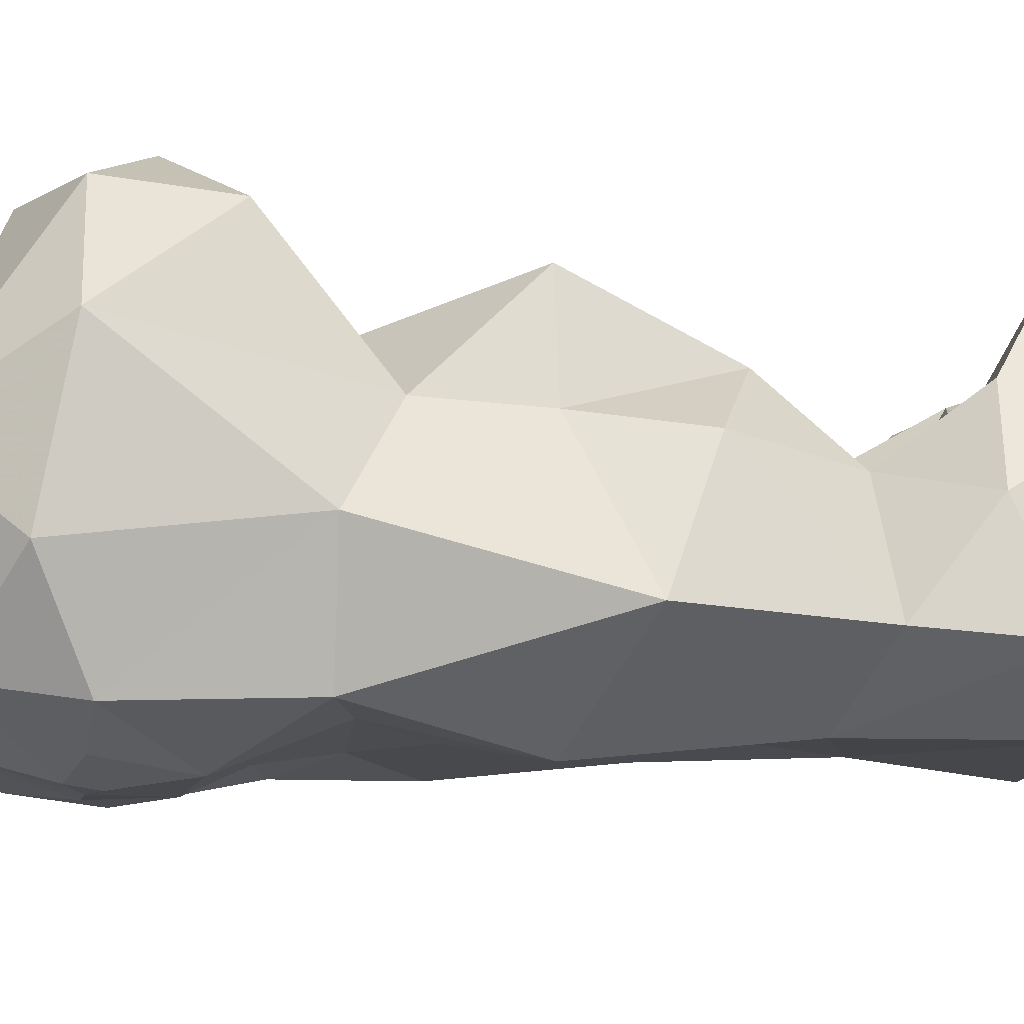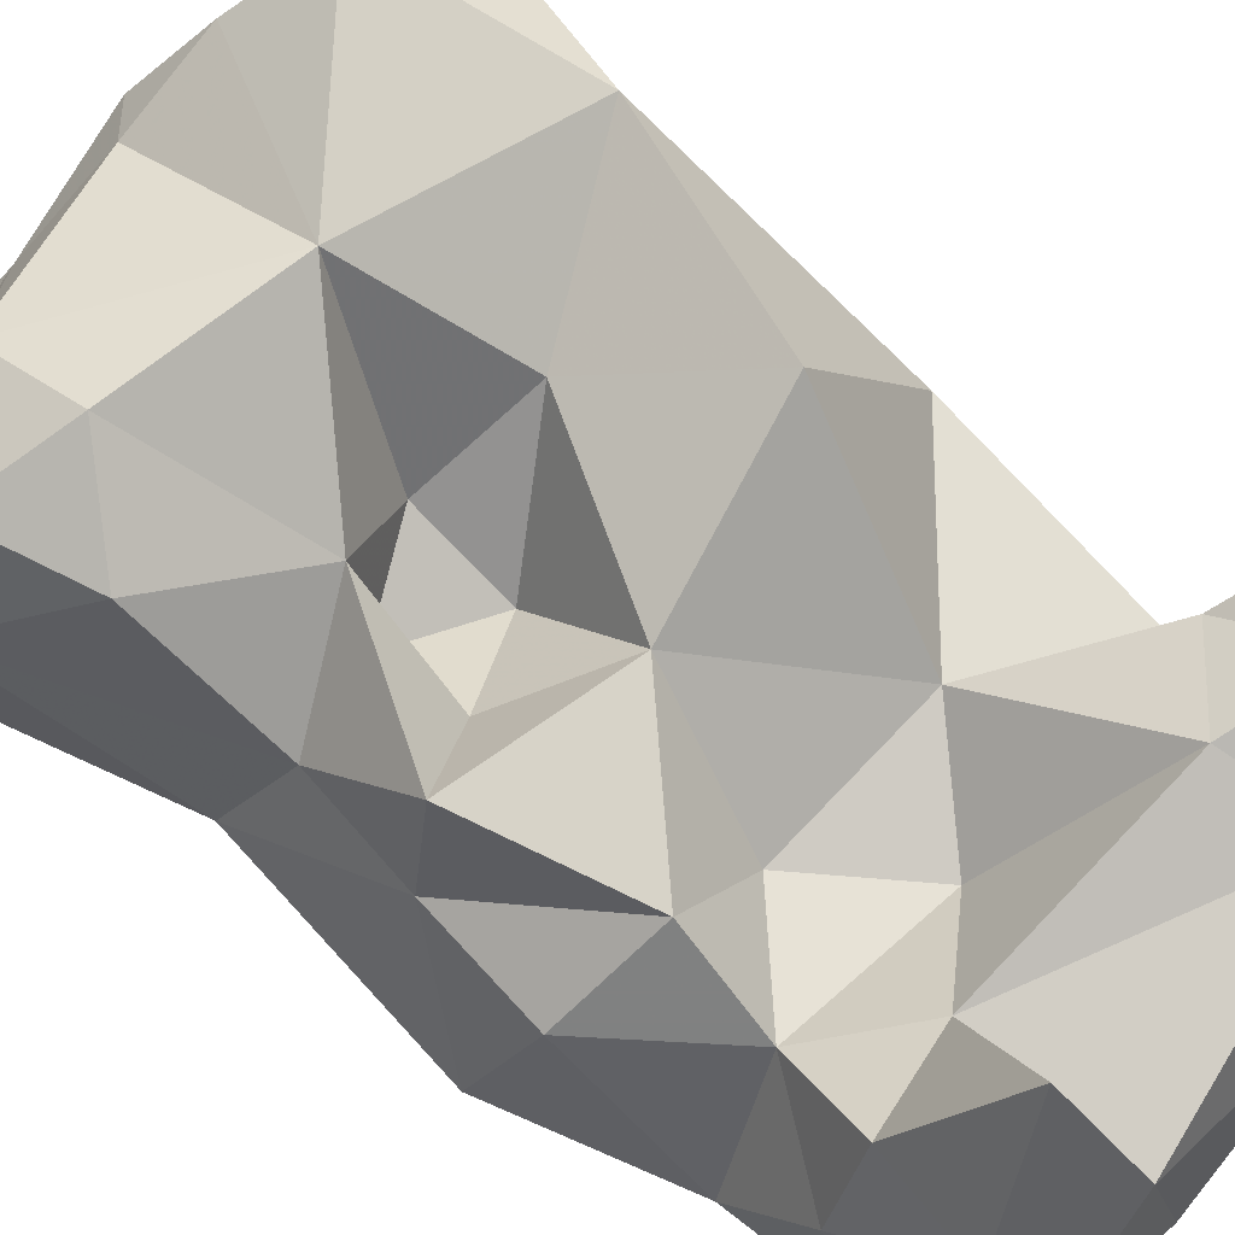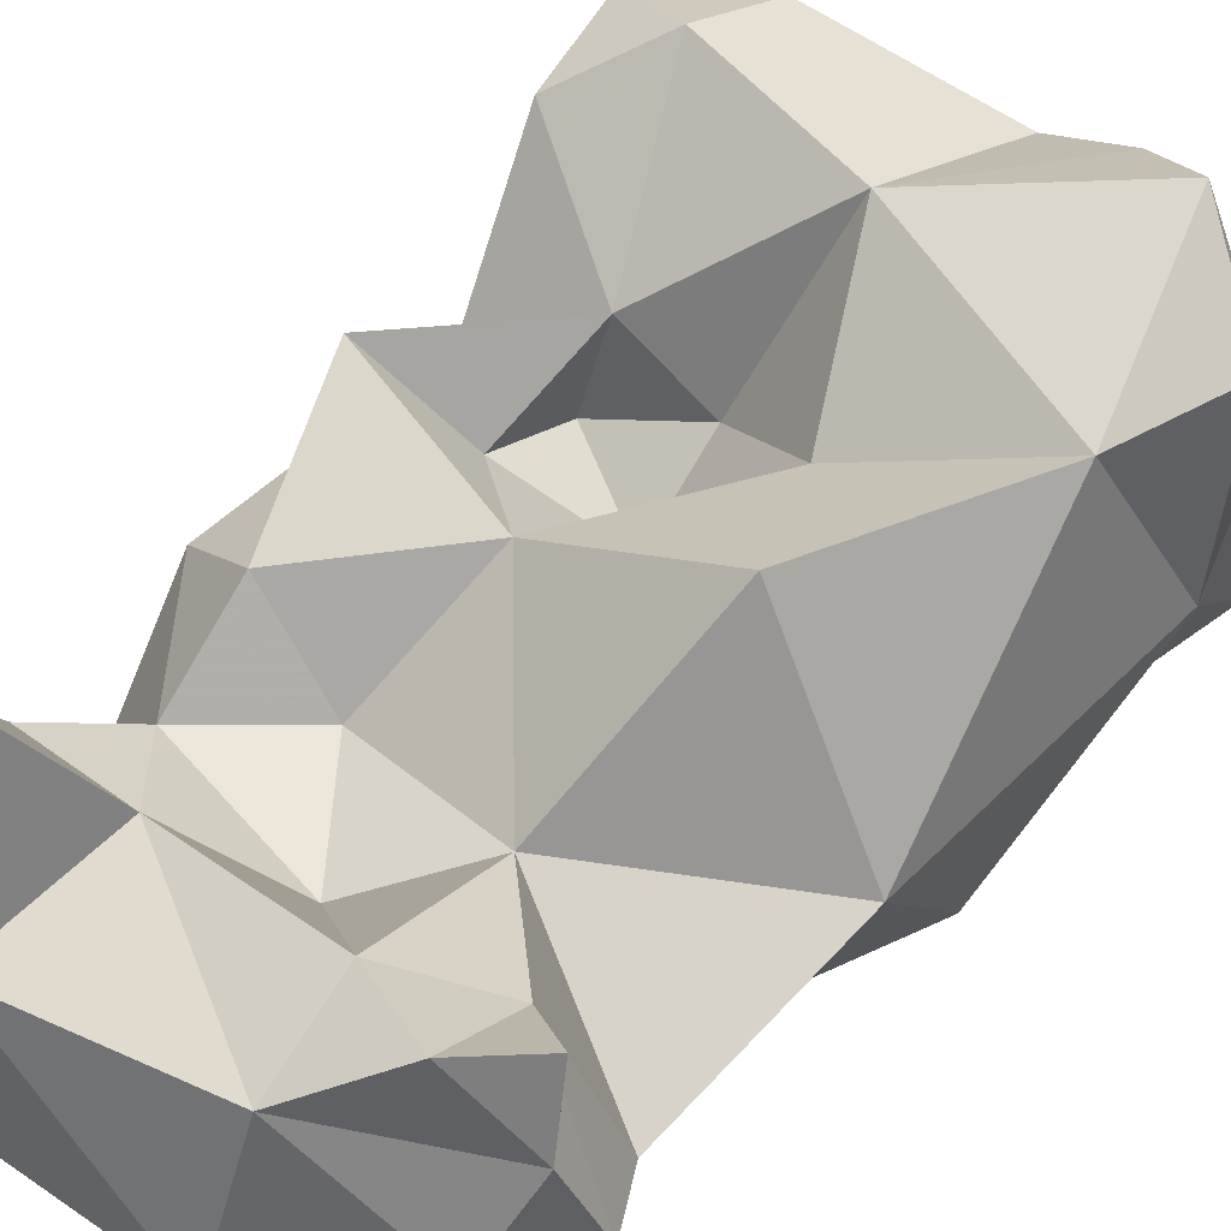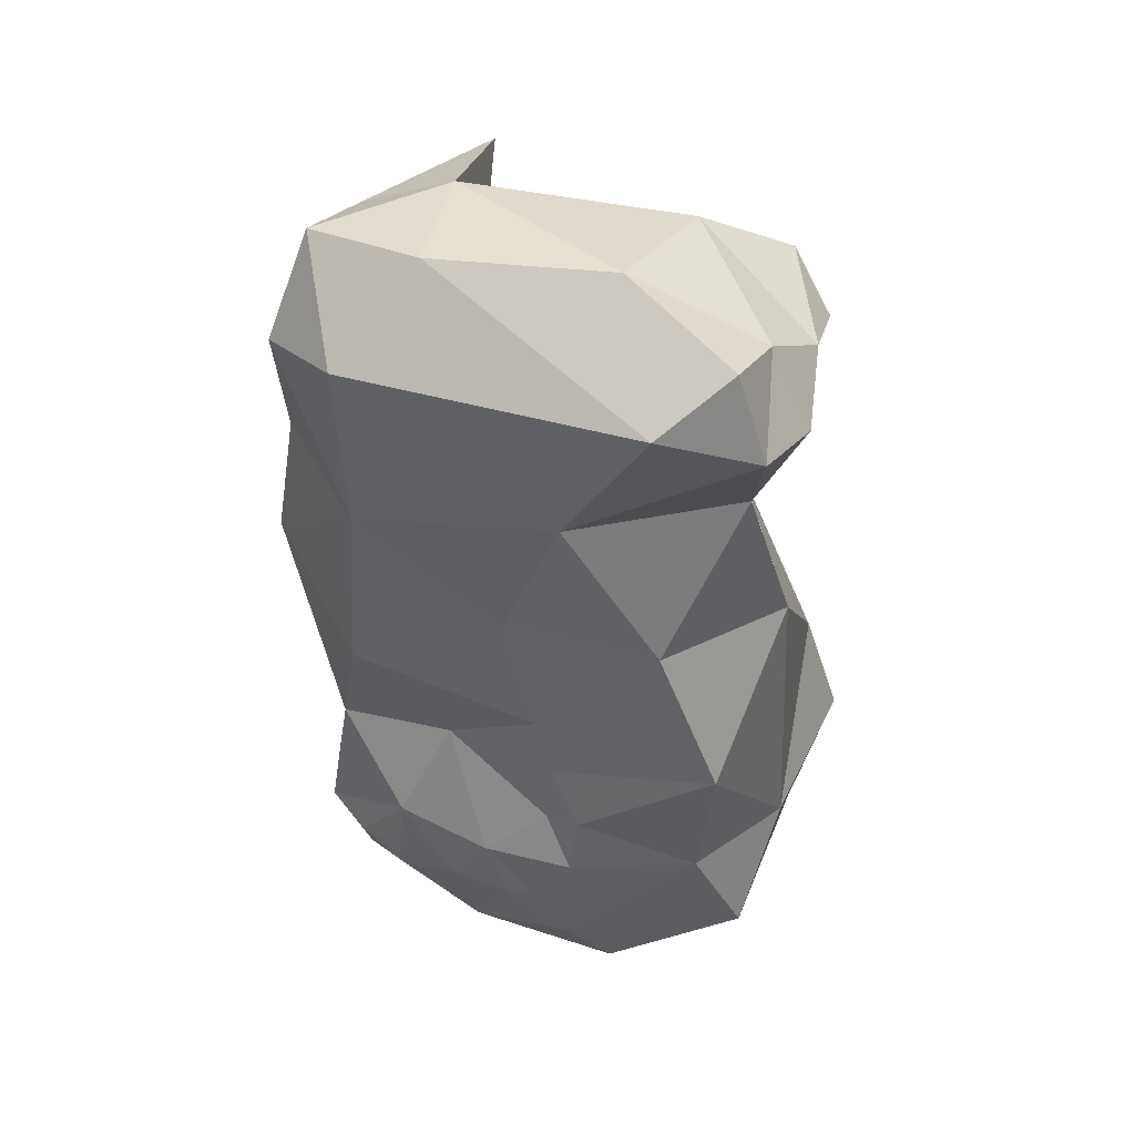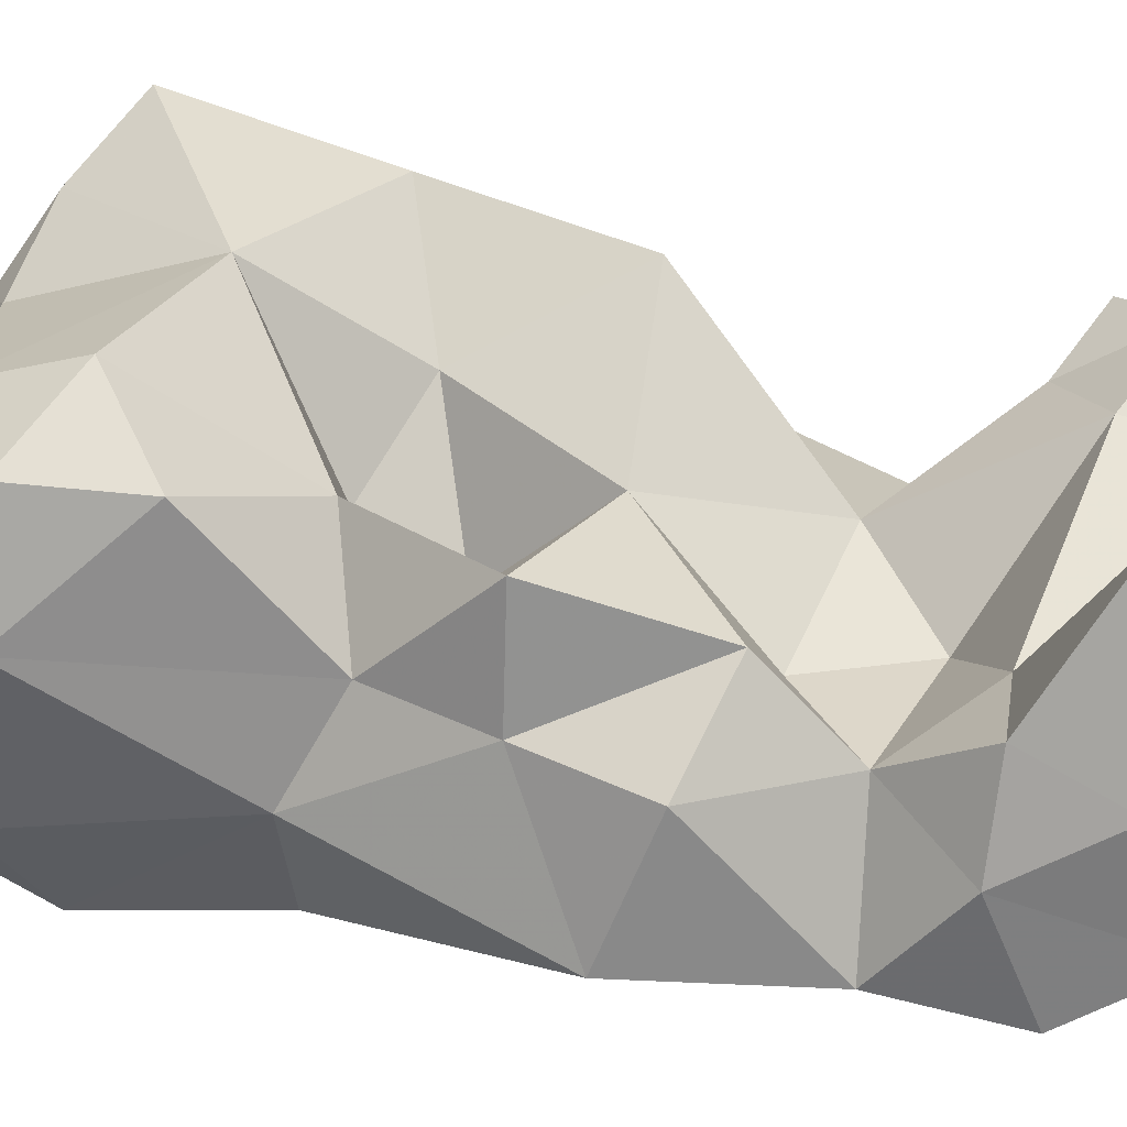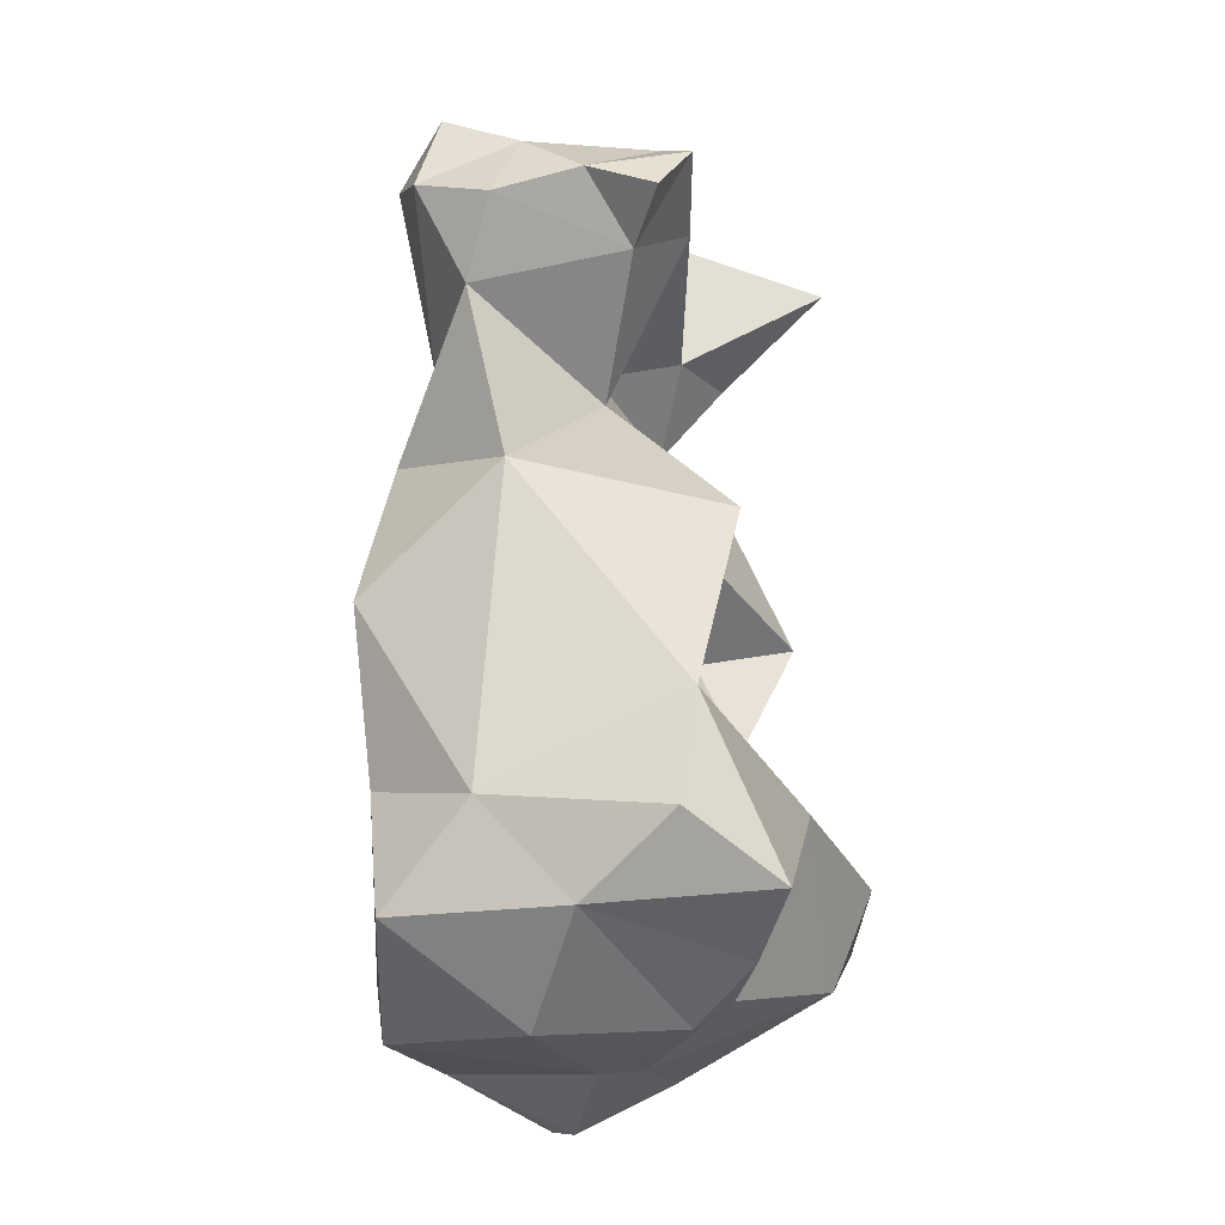
<metadata>
{"format":"obj","ext":"obj","renderer":"f3d","projection":"perspective","resolution":1024,"background":"white","views":[{"elev":-12.5,"azim":-96.0,"up":"+Y"},{"elev":66.5,"azim":-55.4,"up":"+Y"},{"elev":49.5,"azim":36.7,"up":"+Y"},{"elev":49.0,"azim":23.1,"up":"+Z"},{"elev":35.4,"azim":-78.0,"up":"+Y"},{"elev":-19.0,"azim":108.9,"up":"+Z"}]}
</metadata>
<code>
v -0.217 -0.2951 -0.2781
v -0.08938 -0.4062 -0.1802
v 0.04164 -0.4088 -0.2387
v -0.08966 -0.4156 -0.2383
v 0.01465 -0.234 -0.3739
v 0.04442 -0.3806 -0.1506
v -0.2071 -0.2211 0.1052
v -0.09009 -0.4118 -0.2618
v 0.01762 -0.4074 -0.2547
v 0.03306 -0.1167 -0.3274
v 0.06714 -0.1396 -0.3527
v -0.1802 -0.08507 -0.1622
v -0.02123 -0.2059 -0.3684
v -0.2307 -0.3251 0.06781
v -0.08958 -0.289 -0.407
v 0.1932 -0.09498 -0.1262
v -0.08263 -0.1406 -0.09994
v 0.07671 -0.3851 -0.1407
v -0.1242 -0.3212 -0.4
v 0.2188 -0.3314 -0.2856
v -0.003061 -0.359 0.07371
v 0.1063 -0.3736 -0.3582
v -0.1793 -0.3776 -0.2426
v 0.02945 -0.3677 -0.03677
v 0.1615 -0.03703 -0.2727
v 0.06819 -0.3973 -0.3034
v -0.03042 -0.3785 -0.362
v -0.03668 -0.4109 -0.2506
v -0.005161 -0.4076 -0.1946
v -0.1712 -0.2257 -0.3571
v -0.136 -0.4011 -0.2471
v -0.1523 -0.3635 -0.3265
v 0.2082 -0.2411 0.06618
v 0.04596 -0.3719 -0.09273
v 0.1965 -0.369 -0.03273
v -0.05585 -0.366 -0.09262
v 0.1038 -0.07856 -0.3128
v 0.215 -0.1791 -0.2856
v 0.01867 -0.05759 -0.1841
v 0.07375 -0.3964 -0.1951
v 0.1803 -0.3566 -0.1806
v -0.197 -0.271 -0.11
v -0.13 -0.3835 0.3373
v -0.2274 -0.1662 -0.2543
v 0.139 -0.2415 -0.363
v -0.112 -0.07567 -0.2993
v 0.227 -0.255 -0.2017
v -0.1602 -0.3702 -0.1102
v -0.127 -0.3999 0.01921
v 0.1384 -0.3624 0.09848
v 0.05712 -0.2123 0.1669
v 0.1275 -0.3733 0.3564
v 0.1097 -0.0837 0.04122
v 0.05918 -0.1455 -0.0781
v -0.03321 -0.149 0.04917
v -0.1695 -0.1158 0.01323
v 0.1812 -0.2878 0.2329
v 0.07947 -0.1553 0.3833
v 0.05318 -0.369 0.224
v 0.1417 -0.1596 0.2611
v 0.1739 -0.2443 0.3575
v 0.06594 -0.2788 0.4206
v -0.1075 -0.2003 0.392
v -0.204 -0.2526 0.2678
v -0.1939 -0.07898 -0.2544
v -0.1208 -0.04255 -0.2156
v 0.2015 -0.3267 0.3178
v 0.1715 -0.3166 0.391
v 0.2135 -0.2557 0.2937
v 0.1933 -0.1837 0.3135
v 0.1455 -0.1079 0.3383
v 0.0737 -0.1328 0.3025
v 0.1853 -0.1246 0.2915
v 0.229 -0.09781 -0.2232
v -0.02221 -0.239 -0.04249
v -0.1014 -0.186 -0.01329
v -0.1882 -0.2075 0.01449
v -0.1678 -0.1967 -0.07117
v -0.09458 -0.2143 -0.08388
v -0.01955 -0.1928 -0.1109
v -0.1928 -0.2889 0.385
v -0.08505 -0.3089 0.4075
v -0.2079 -0.3393 0.306
v -0.1237 -0.3835 0.1779
v -0.2031 -0.3312 0.2071
v -0.1905 -0.2025 0.3468
v -0.09385 -0.1931 0.2679
v -0.0711 -0.232 0.1441
v -0.1329 -0.07179 0.3337
v -0.1731 -0.178 0.2719
v -0.1453 -0.2295 0.2015
v -0.1367 -0.1665 0.1331
v -0.01627 -0.2468 0.2289
f 20 26 22
f 45 20 22
f 5 45 22
f 55 76 56
f 55 56 92
f 26 20 41
f 91 92 7
f 88 92 91
f 87 93 91
f 24 49 36
f 21 49 24
f 52 67 68
f 61 68 67
f 54 39 80
f 35 41 47
f 51 55 88
f 6 18 34
f 47 33 35
f 47 16 33
f 30 44 65
f 46 30 65
f 60 72 71
f 71 58 70
f 72 58 71
f 89 86 63
f 89 90 86
f 36 49 48
f 77 78 42
f 7 92 77
f 91 85 64
f 43 82 81
f 43 52 82
f 59 52 43
f 82 52 62
f 21 84 49
f 7 14 85
f 84 85 14
f 84 14 49
f 6 36 29
f 36 2 29
f 28 29 2
f 28 9 29
f 80 75 54
f 82 63 81
f 89 87 90
f 89 63 87
f 92 56 77
f 90 91 64
f 87 91 90
f 72 87 58
f 72 93 87
f 72 51 93
f 72 60 51
f 60 57 51
f 84 21 59
f 51 88 93
f 88 91 93
f 63 82 62
f 39 16 25
f 39 25 37
f 27 22 26
f 5 22 27
f 3 26 40
f 41 20 47
f 38 45 11
f 3 29 9
f 8 28 4
f 2 4 28
f 58 62 61
f 26 3 9
f 27 9 28
f 8 27 28
f 56 78 77
f 81 86 64
f 2 23 31
f 56 17 78
f 76 17 56
f 26 41 40
f 44 12 65
f 7 77 14
f 64 86 90
f 33 53 51
f 55 51 53
f 33 57 50
f 33 51 57
f 46 13 30
f 15 5 27
f 13 5 15
f 79 76 75
f 23 32 31
f 1 32 23
f 21 50 59
f 11 13 10
f 11 5 13
f 76 55 75
f 16 54 53
f 33 16 53
f 27 26 9
f 59 50 57
f 59 67 52
f 57 67 59
f 45 38 20
f 47 20 38
f 64 83 81
f 43 81 83
f 31 8 4
f 2 31 4
f 24 35 50
f 33 50 35
f 6 34 36
f 31 32 8
f 32 27 8
f 19 27 32
f 15 27 19
f 13 15 30
f 32 30 19
f 15 19 30
f 1 30 32
f 81 63 86
f 66 65 12
f 66 46 65
f 10 39 37
f 62 68 61
f 62 52 68
f 7 85 91
f 35 34 18
f 35 18 41
f 39 54 16
f 17 80 39
f 42 48 14
f 49 14 48
f 38 11 37
f 10 37 11
f 12 44 78
f 80 79 75
f 6 29 40
f 3 40 29
f 23 2 48
f 42 23 48
f 18 40 41
f 18 6 40
f 80 17 79
f 10 13 46
f 34 35 24
f 63 62 58
f 79 17 76
f 58 61 70
f 69 70 61
f 69 60 70
f 85 83 64
f 84 43 83
f 84 83 85
f 59 43 84
f 17 66 12
f 46 66 39
f 17 39 66
f 87 63 58
f 88 55 92
f 12 78 17
f 60 69 57
f 57 69 67
f 61 67 69
f 73 71 70
f 60 73 70
f 60 71 73
f 16 47 74
f 38 74 47
f 74 25 16
f 38 25 74
f 38 37 25
f 34 24 36
f 54 55 53
f 54 75 55
f 77 42 14
f 30 1 44
f 24 50 21
f 11 45 5
f 10 46 39
f 78 44 42
f 44 1 42
f 42 1 23
f 36 48 2

</code>
